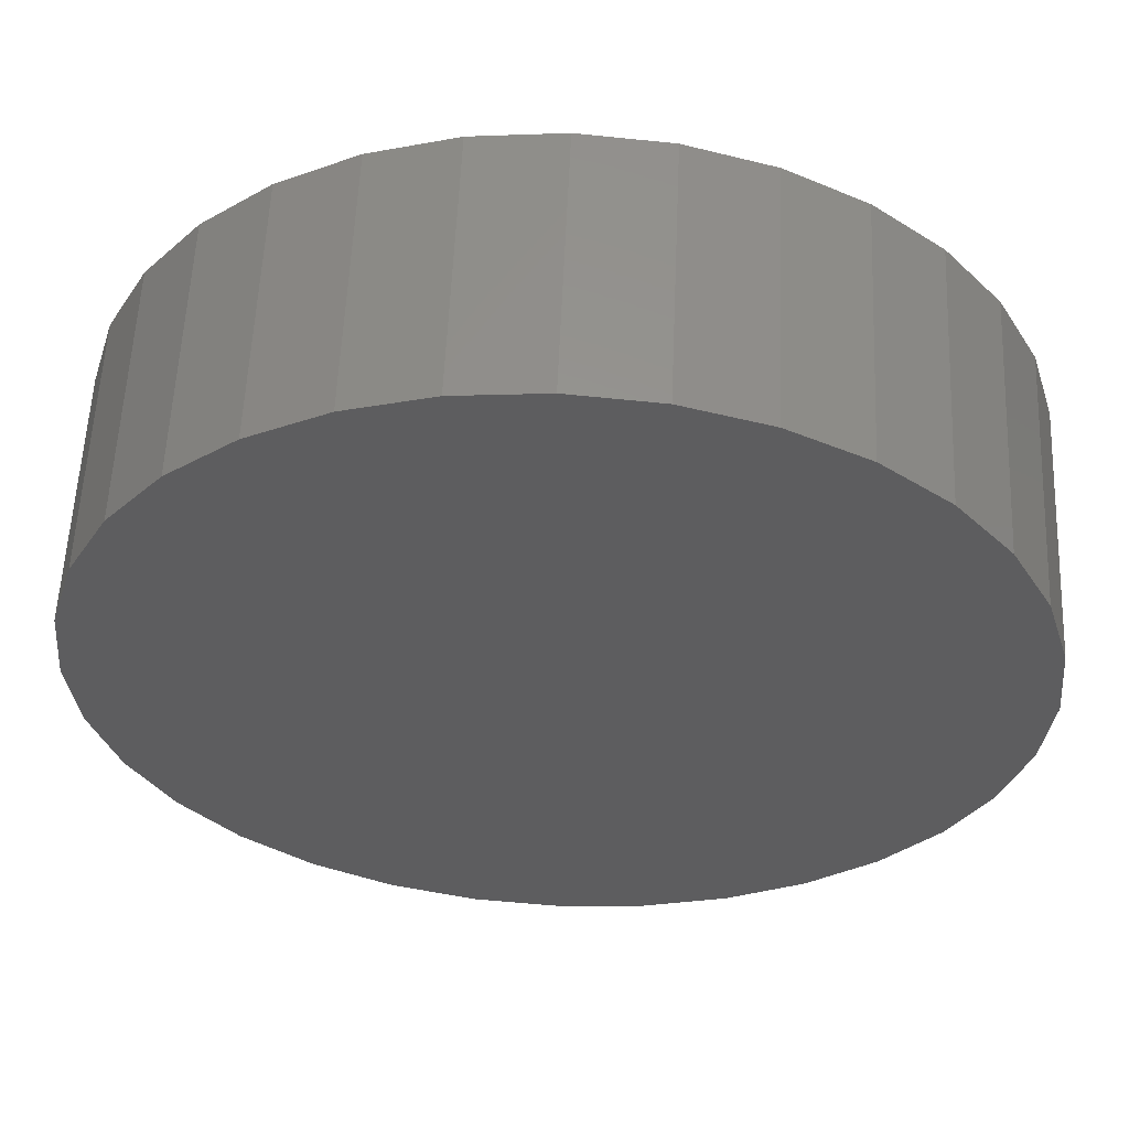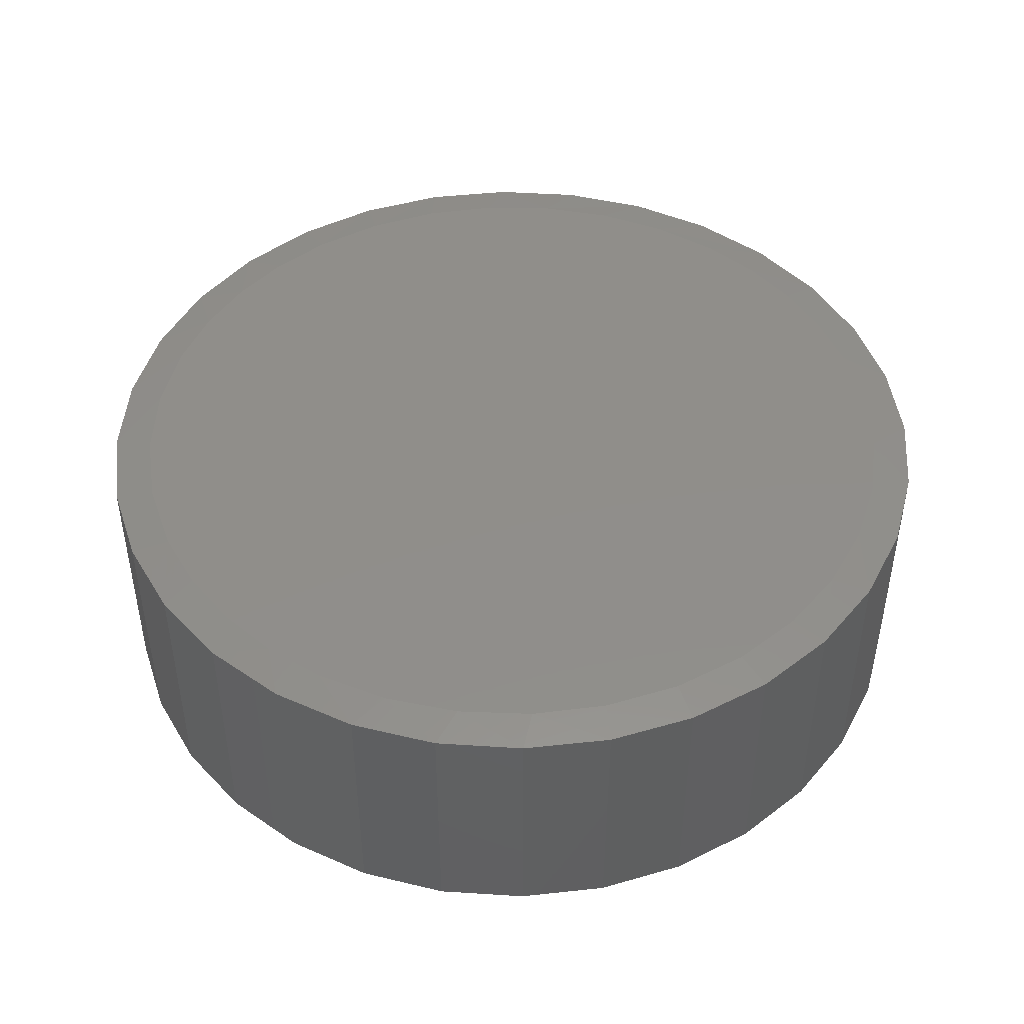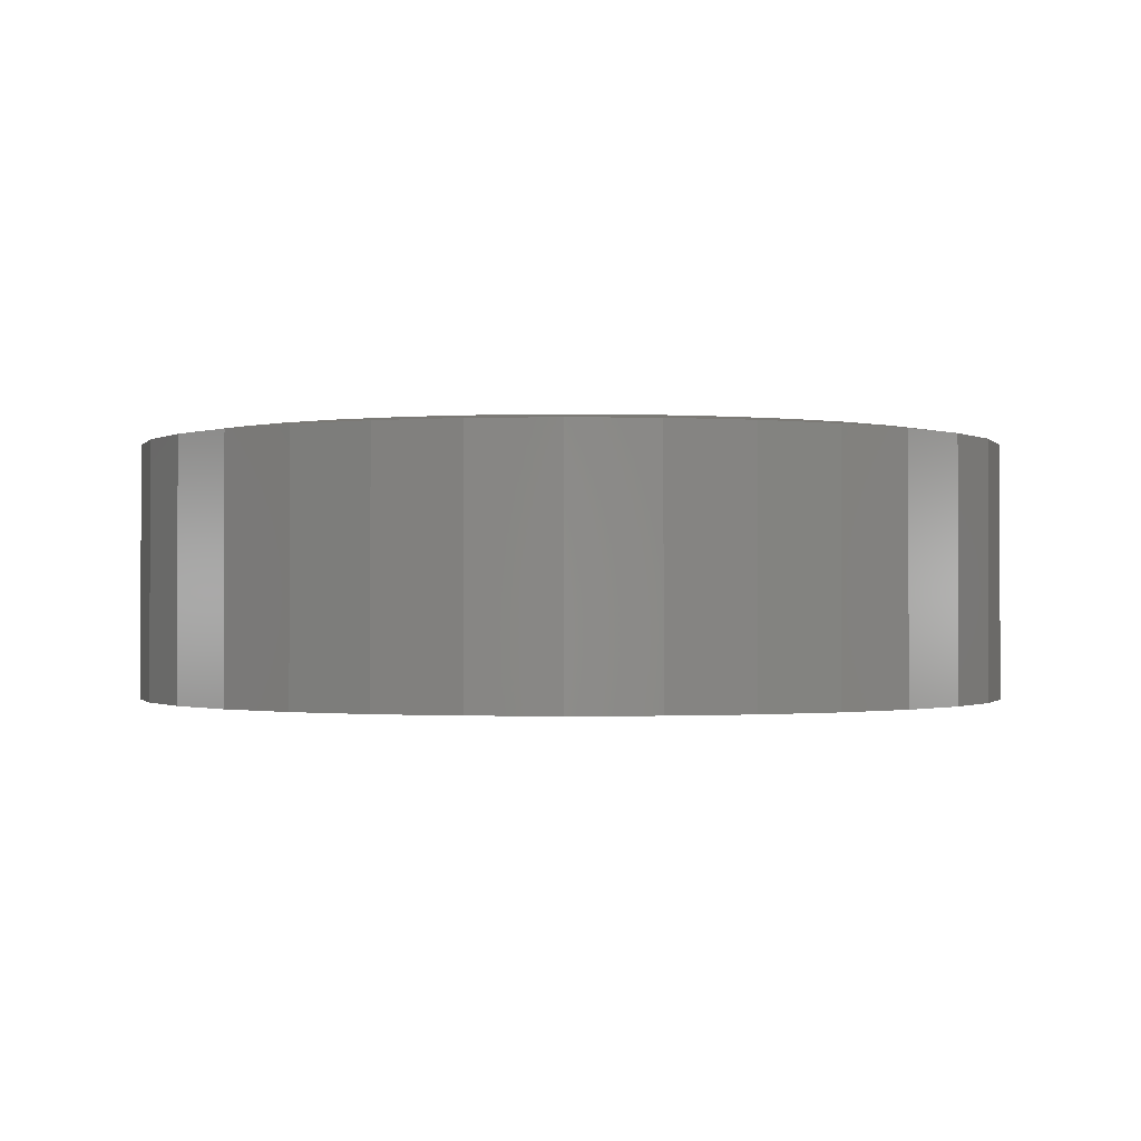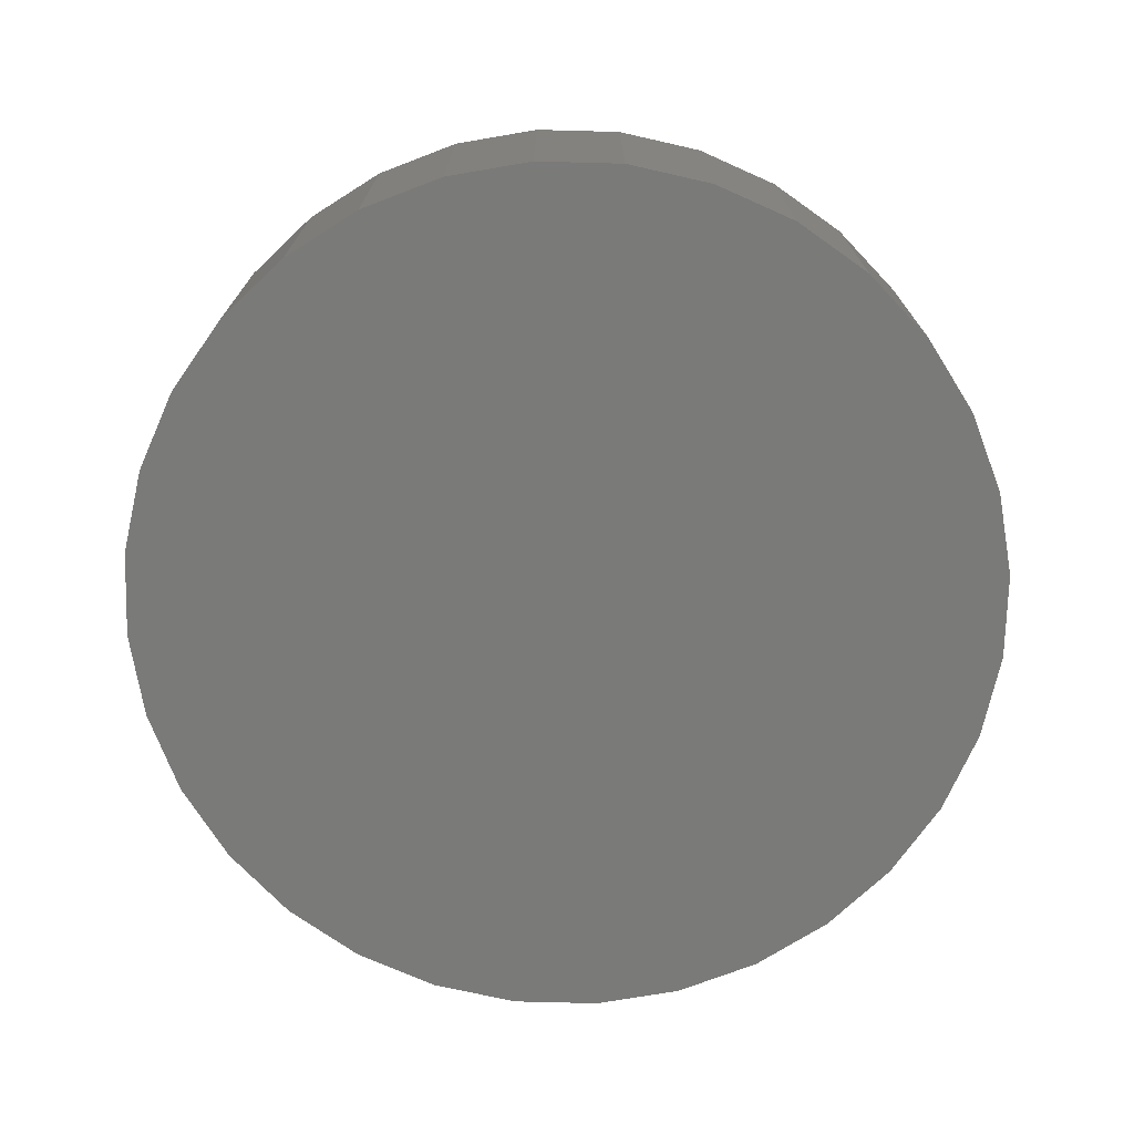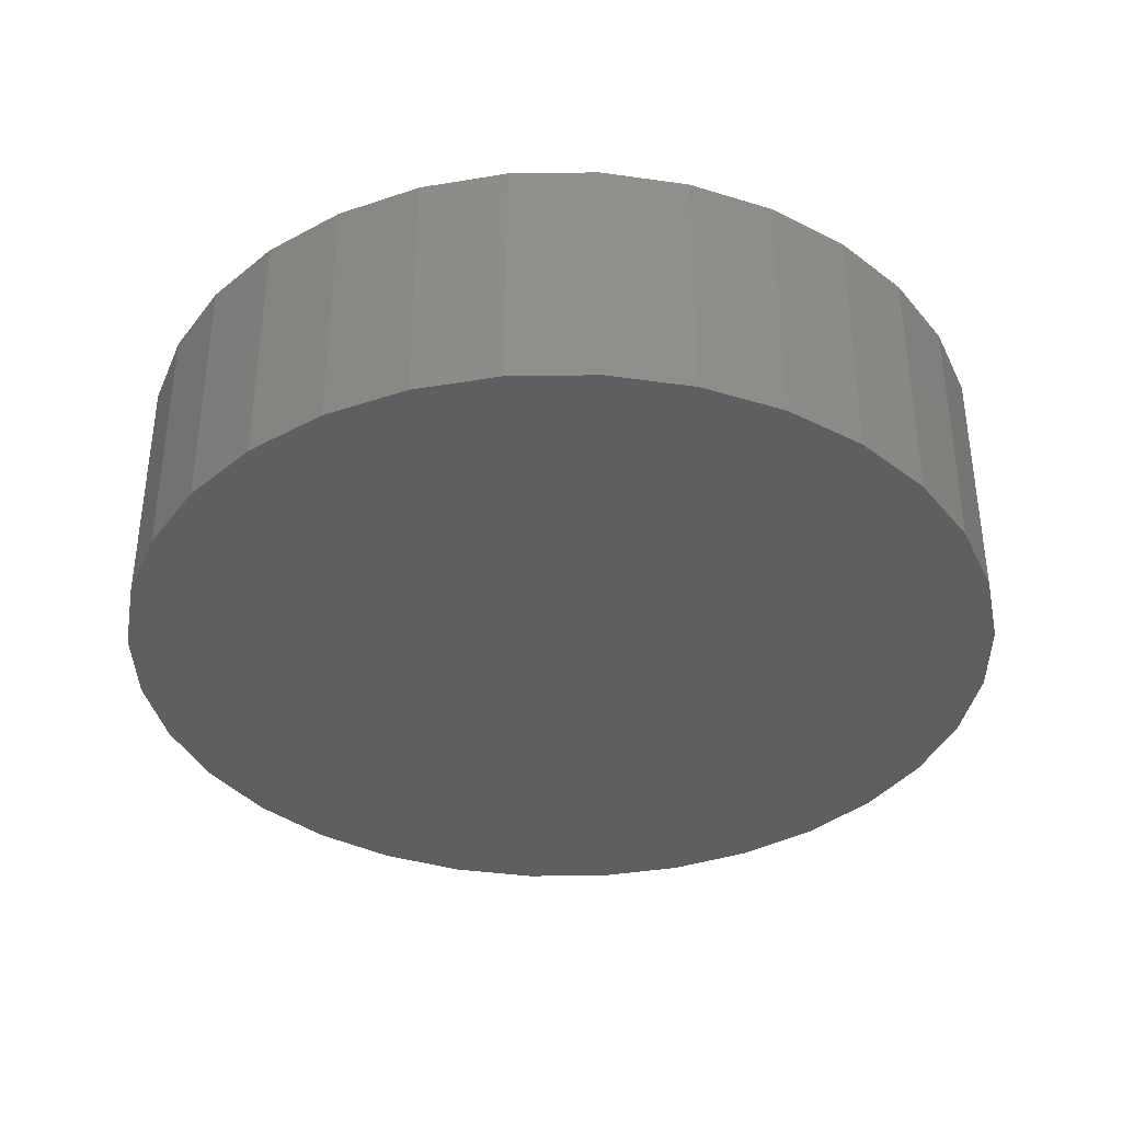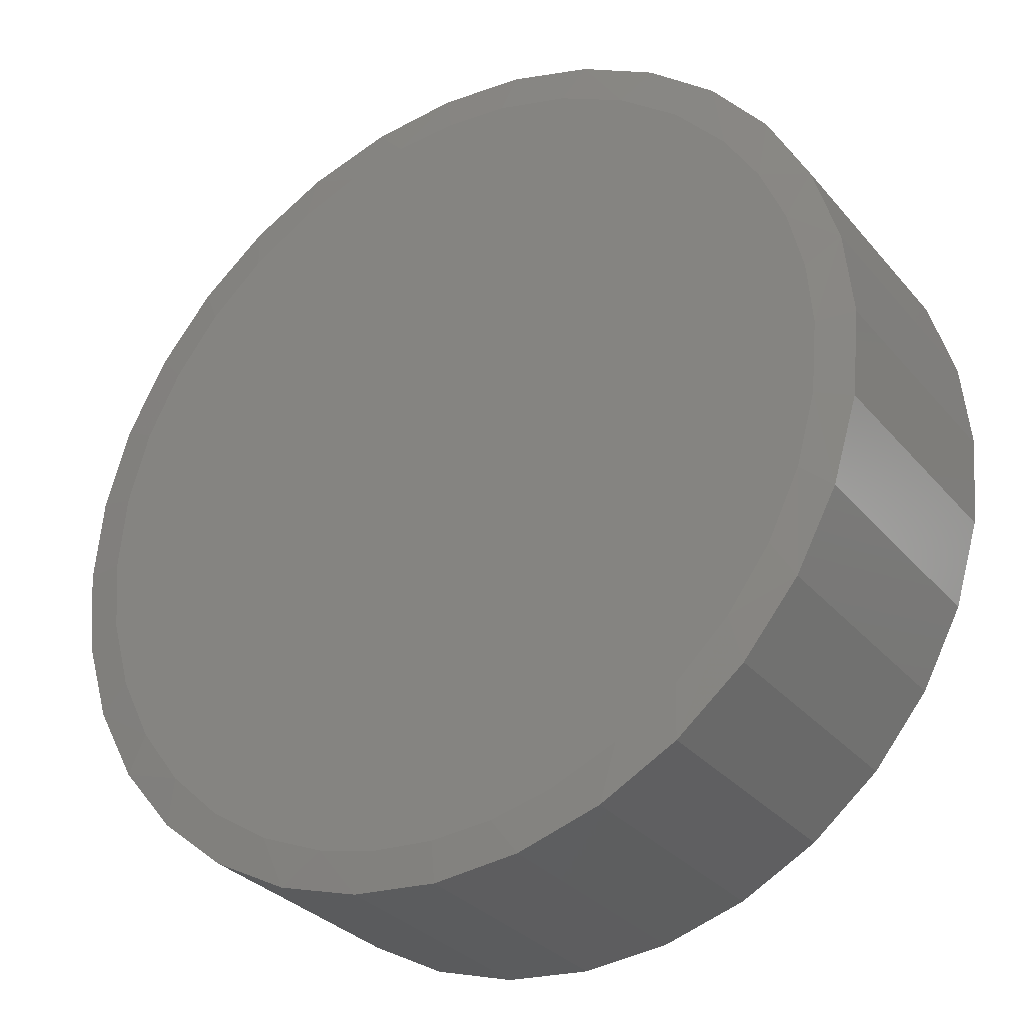
<metadata>
{"format":"stl","ext":"stl","renderer":"f3d","projection":"perspective","resolution":1024,"background":"white","views":[{"elev":57.4,"azim":-177.5,"up":"+Y"},{"elev":46.1,"azim":-125.2,"up":"+Z"},{"elev":-0.8,"azim":158.3,"up":"+Z"},{"elev":-72.9,"azim":139.1,"up":"+Z"},{"elev":-37.4,"azim":-106.0,"up":"+Z"},{"elev":-31.0,"azim":32.7,"up":"+Y"}]}
</metadata>
<code>
# stl→obj: 100 verts, 196 faces
v -0.07136 0.5714 0.375
v 0.1108 0.5676 0.375
v 0.01985 0.5768 0.375
v 0.2154 0.5383 0.375
v -0.1606 0.5517 0.375
v 0.3127 0.4898 0.375
v -0.2456 0.5182 0.375
v -0.336 0.4632 0.375
v 0.3992 0.4239 0.375
v -0.4148 0.3926 0.375
v 0.4718 0.343 0.375
v -0.4794 0.3088 0.375
v 0.5203 0.2651 0.375
v -0.5276 0.2146 0.375
v 0.5558 0.1806 0.375
v 0.5775 0.09143 0.375
v -0.5586 0.1093 0.375
v 0.5848 -1.11e-16 0.375
v -0.569 3.487e-07 0.375
v 0.5753 -0.104 0.375
v -0.5594 -0.1048 0.375
v 0.5473 -0.2046 0.375
v -0.5309 -0.2062 0.375
v 0.5016 -0.2985 0.375
v -0.4844 -0.3007 0.375
v 0.4403 -0.3819 0.375
v -0.4233 -0.3833 0.375
v 0.3652 -0.4529 0.375
v -0.3484 -0.4537 0.375
v 0.2785 -0.5095 0.375
v -0.2622 -0.5098 0.375
v 0.1832 -0.5496 0.375
v -0.1674 -0.5496 0.375
v 0.0966 -0.57 0.375
v -0.08081 -0.57 0.375
v 0.007895 -0.5769 0.375
v 0.6395 0 0
v 0.6395 -1.547e-16 0.3672
v 0.6273 -0.1232 0
v 0.6273 -0.1232 0.3672
v 0.5914 -0.2417 0
v 0.5914 -0.2417 0.3672
v 0.533 -0.3509 0
v 0.533 -0.3509 0.3672
v 0.4545 -0.4466 0
v 0.4545 -0.4466 0.3672
v 0.3588 -0.5251 0
v 0.3588 -0.5251 0.3672
v 0.2496 -0.5835 0
v 0.2496 -0.5835 0.3672
v 0.1311 -0.6194 0
v 0.1311 -0.6194 0.3672
v 0.007895 -0.6316 0
v 0.007895 -0.6316 0.3672
v -0.1153 -0.6194 0
v -0.1153 -0.6194 0.3672
v -0.2338 -0.5835 0
v -0.2338 -0.5835 0.3672
v -0.343 -0.5251 0
v -0.343 -0.5251 0.3672
v -0.4387 -0.4466 0
v -0.4387 -0.4466 0.3672
v -0.5172 -0.3509 0
v -0.5172 -0.3509 0.3672
v -0.5756 -0.2417 0
v -0.5756 -0.2417 0.3672
v -0.6115 -0.1232 0
v -0.6115 -0.1232 0.3672
v -0.6237 7.734e-17 0
v -0.6237 7.734e-17 0.3672
v -0.6115 0.1232 0
v -0.6115 0.1232 0.3672
v -0.5756 0.2417 0
v -0.5756 0.2417 0.3672
v -0.5172 0.3509 0
v -0.5172 0.3509 0.3672
v -0.4387 0.4466 0
v -0.4387 0.4466 0.3672
v -0.343 0.5251 0
v -0.343 0.5251 0.3672
v -0.2338 0.5835 0
v -0.2338 0.5835 0.3672
v -0.1153 0.6194 0
v -0.1153 0.6194 0.3672
v 0.007895 0.6316 0
v 0.007895 0.6316 0.3672
v 0.1311 0.6194 0
v 0.1311 0.6194 0.3672
v 0.2496 0.5835 0
v 0.2496 0.5835 0.3672
v 0.3588 0.5251 0
v 0.3588 0.5251 0.3672
v 0.4545 0.4466 0
v 0.4545 0.4466 0.3672
v 0.533 0.3509 0
v 0.533 0.3509 0.3672
v 0.5914 0.2417 0
v 0.5914 0.2417 0.3672
v 0.6273 0.1232 0
v 0.6273 0.1232 0.3672
f 1 2 3
f 2 1 4
f 4 1 5
f 4 5 6
f 6 5 7
f 6 7 8
f 6 8 9
f 9 8 10
f 9 10 11
f 11 10 12
f 11 12 13
f 13 12 14
f 13 14 15
f 15 14 16
f 16 14 17
f 16 17 18
f 18 17 19
f 18 19 20
f 20 19 21
f 20 21 22
f 22 21 23
f 22 23 24
f 24 23 25
f 24 25 26
f 26 25 27
f 26 27 28
f 28 27 29
f 28 29 30
f 30 29 31
f 30 31 32
f 32 31 33
f 32 33 34
f 34 33 35
f 34 35 36
f 37 38 39
f 39 38 40
f 39 40 41
f 41 40 42
f 41 42 43
f 43 42 44
f 43 44 45
f 45 44 46
f 45 46 47
f 47 46 48
f 47 48 49
f 49 48 50
f 49 50 51
f 51 50 52
f 51 52 53
f 53 52 54
f 53 54 55
f 55 54 56
f 55 56 57
f 57 56 58
f 57 58 59
f 59 58 60
f 59 60 61
f 61 60 62
f 61 62 63
f 63 62 64
f 63 64 65
f 65 64 66
f 65 66 67
f 67 66 68
f 67 68 69
f 69 68 70
f 69 70 71
f 71 70 72
f 71 72 73
f 73 72 74
f 73 74 75
f 75 74 76
f 75 76 77
f 77 76 78
f 77 78 79
f 79 78 80
f 79 80 81
f 81 80 82
f 81 82 83
f 83 82 84
f 83 84 85
f 85 84 86
f 85 86 87
f 87 86 88
f 87 88 89
f 89 88 90
f 89 90 91
f 91 90 92
f 91 92 93
f 93 92 94
f 93 94 95
f 95 94 96
f 95 96 97
f 97 96 98
f 97 98 99
f 99 98 100
f 99 100 37
f 37 100 38
f 98 96 13
f 15 98 13
f 15 100 98
f 84 82 5
f 1 84 5
f 1 86 84
f 7 82 80
f 5 82 7
f 74 12 76
f 12 74 14
f 14 74 72
f 14 72 17
f 17 72 70
f 17 70 19
f 15 16 100
f 100 16 18
f 100 18 38
f 13 96 11
f 11 96 94
f 11 94 9
f 9 94 92
f 9 92 6
f 1 3 86
f 86 3 2
f 86 2 88
f 88 2 4
f 88 4 90
f 90 4 6
f 90 6 92
f 7 80 8
f 8 80 78
f 8 78 10
f 10 78 76
f 10 76 12
f 26 48 46
f 46 44 26
f 30 52 50
f 50 48 30
f 30 48 28
f 48 26 28
f 34 54 52
f 34 52 32
f 52 30 32
f 33 58 56
f 36 54 34
f 29 62 60
f 29 60 31
f 60 58 31
f 31 58 33
f 64 62 27
f 27 62 29
f 19 70 21
f 21 70 68
f 21 68 23
f 23 68 66
f 23 66 25
f 25 66 64
f 25 64 27
f 38 18 40
f 40 18 20
f 40 20 42
f 42 20 22
f 42 22 44
f 44 22 24
f 44 24 26
f 54 36 56
f 56 36 35
f 56 35 33
f 85 87 83
f 53 55 51
f 51 55 57
f 51 57 49
f 49 57 59
f 49 59 47
f 47 59 61
f 47 61 45
f 45 61 63
f 45 63 43
f 43 63 65
f 43 65 41
f 41 65 67
f 41 67 39
f 39 67 69
f 39 69 37
f 37 69 71
f 37 71 99
f 99 71 73
f 99 73 97
f 97 73 75
f 97 75 95
f 95 75 77
f 95 77 93
f 93 77 79
f 93 79 91
f 91 79 81
f 91 81 89
f 89 81 83
f 89 83 87

</code>
